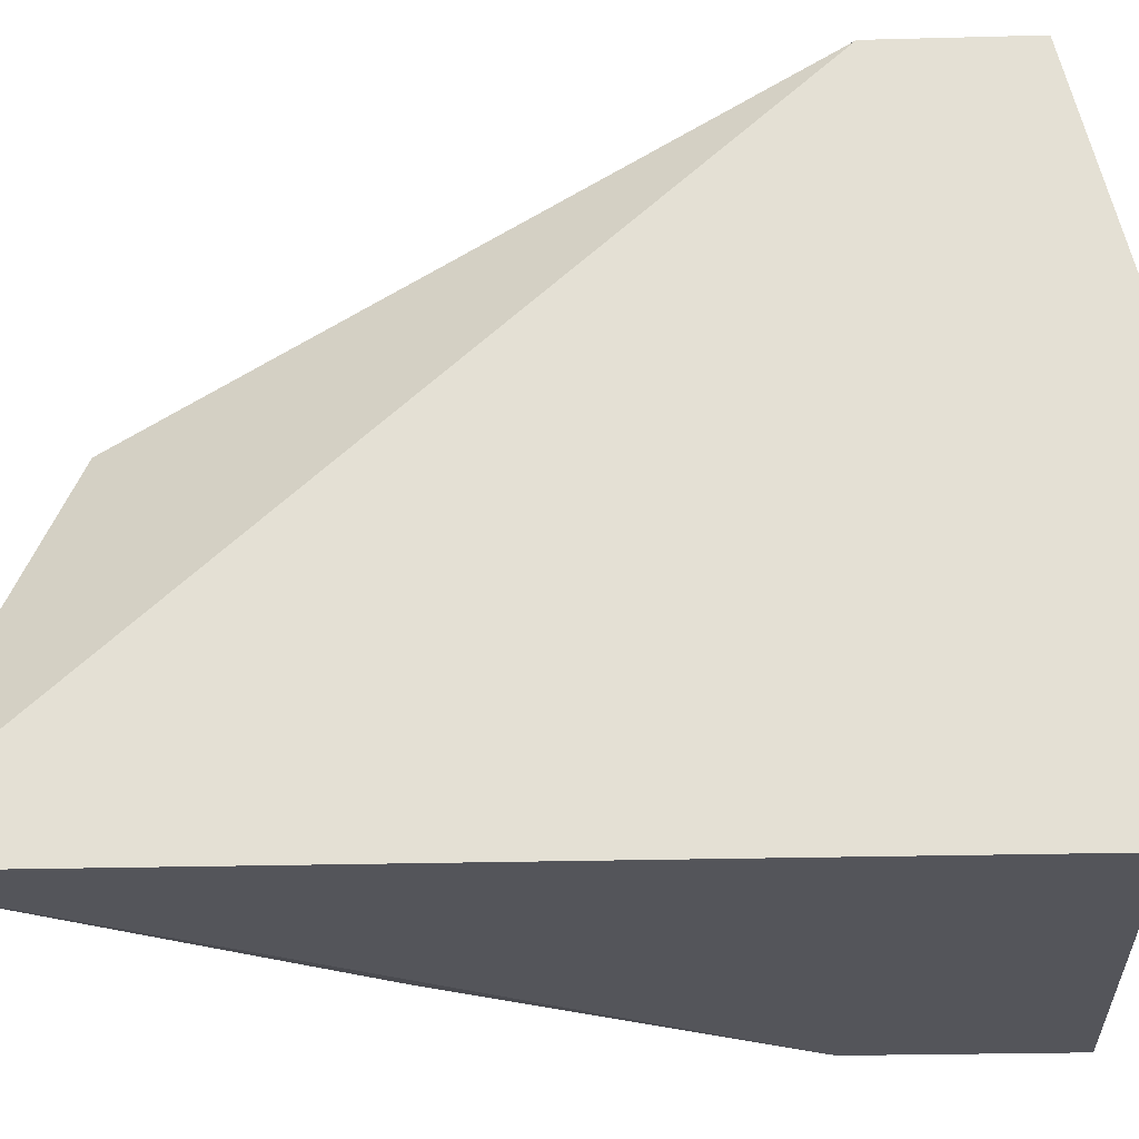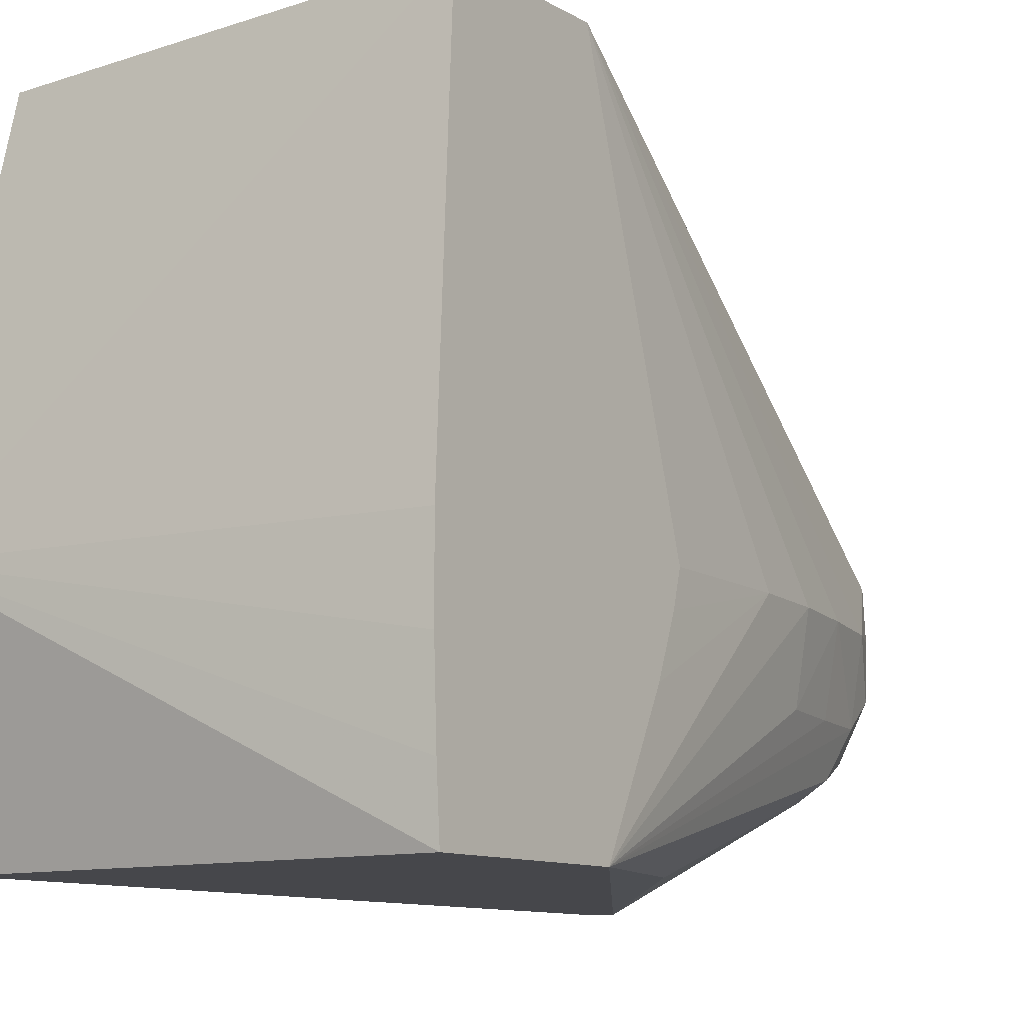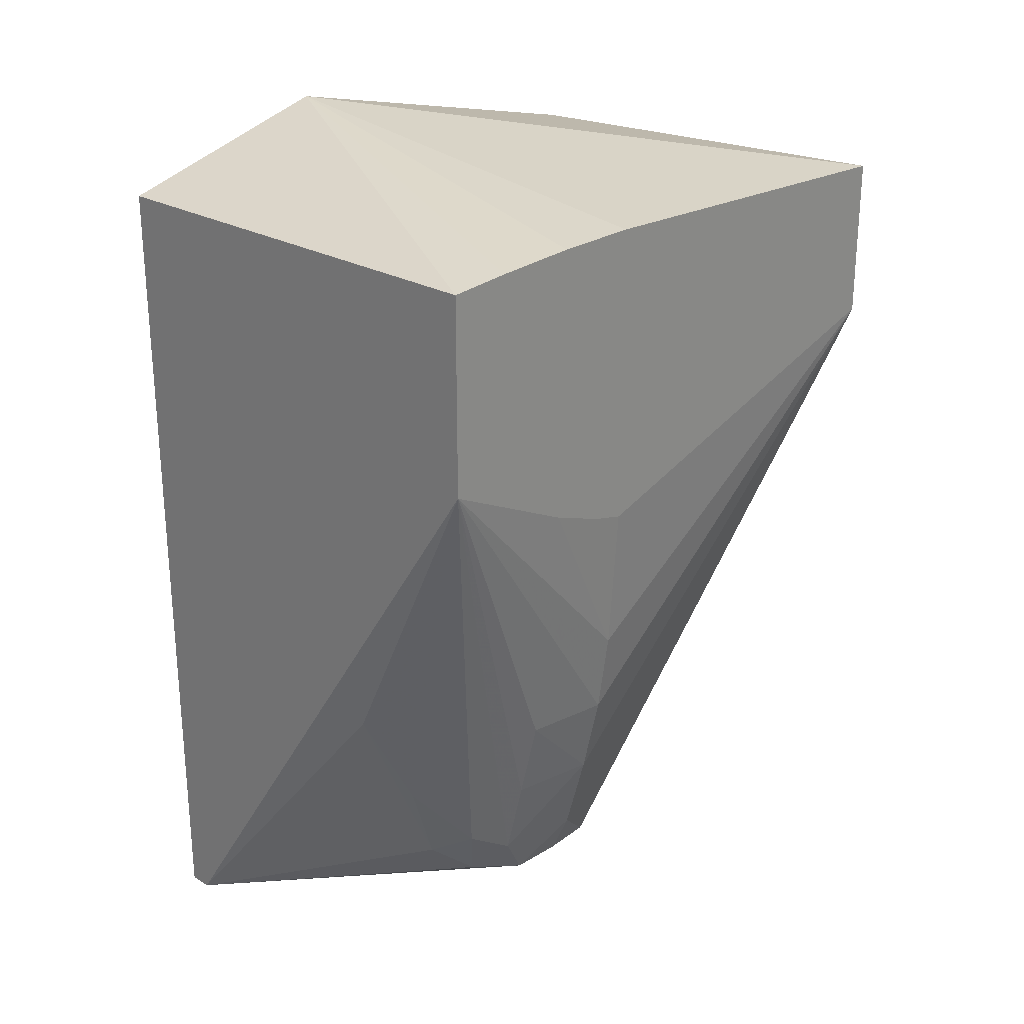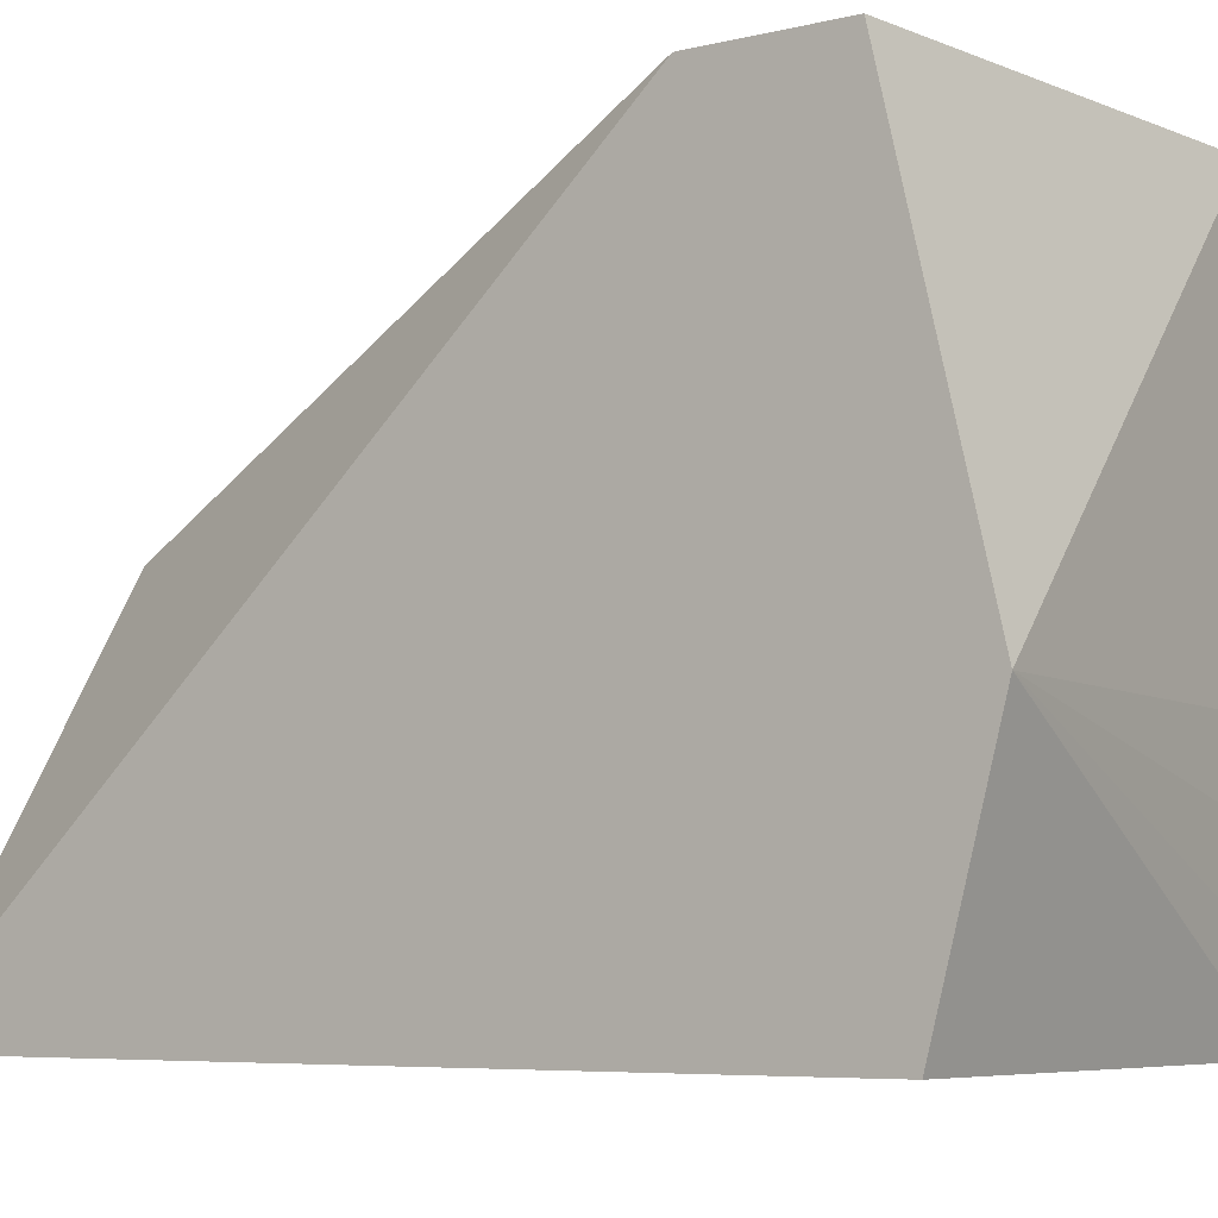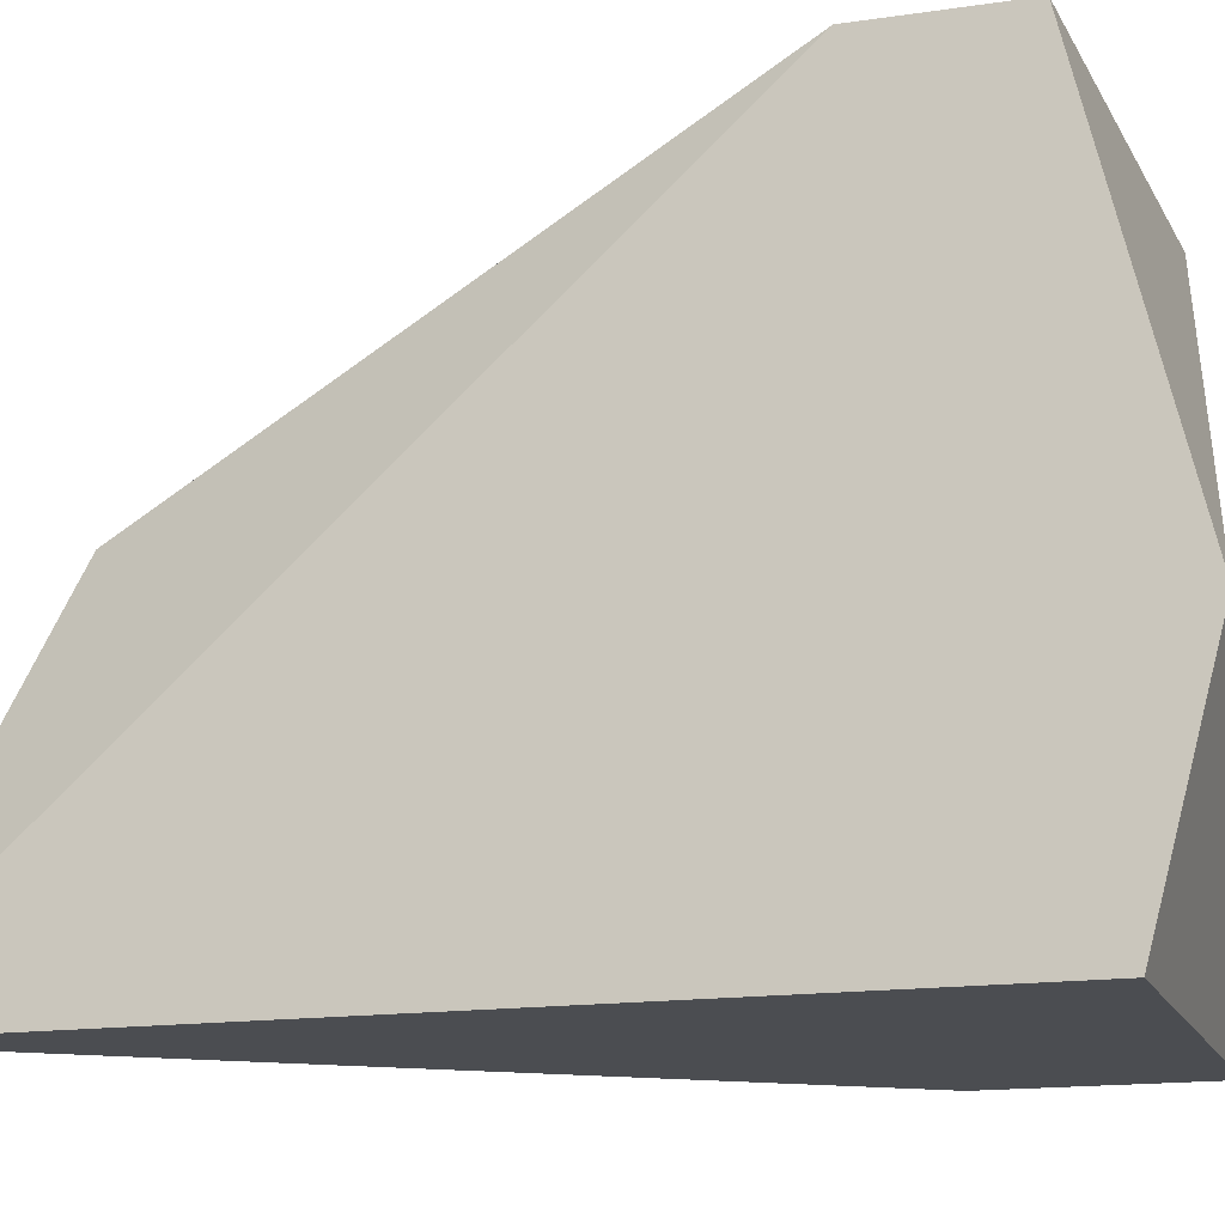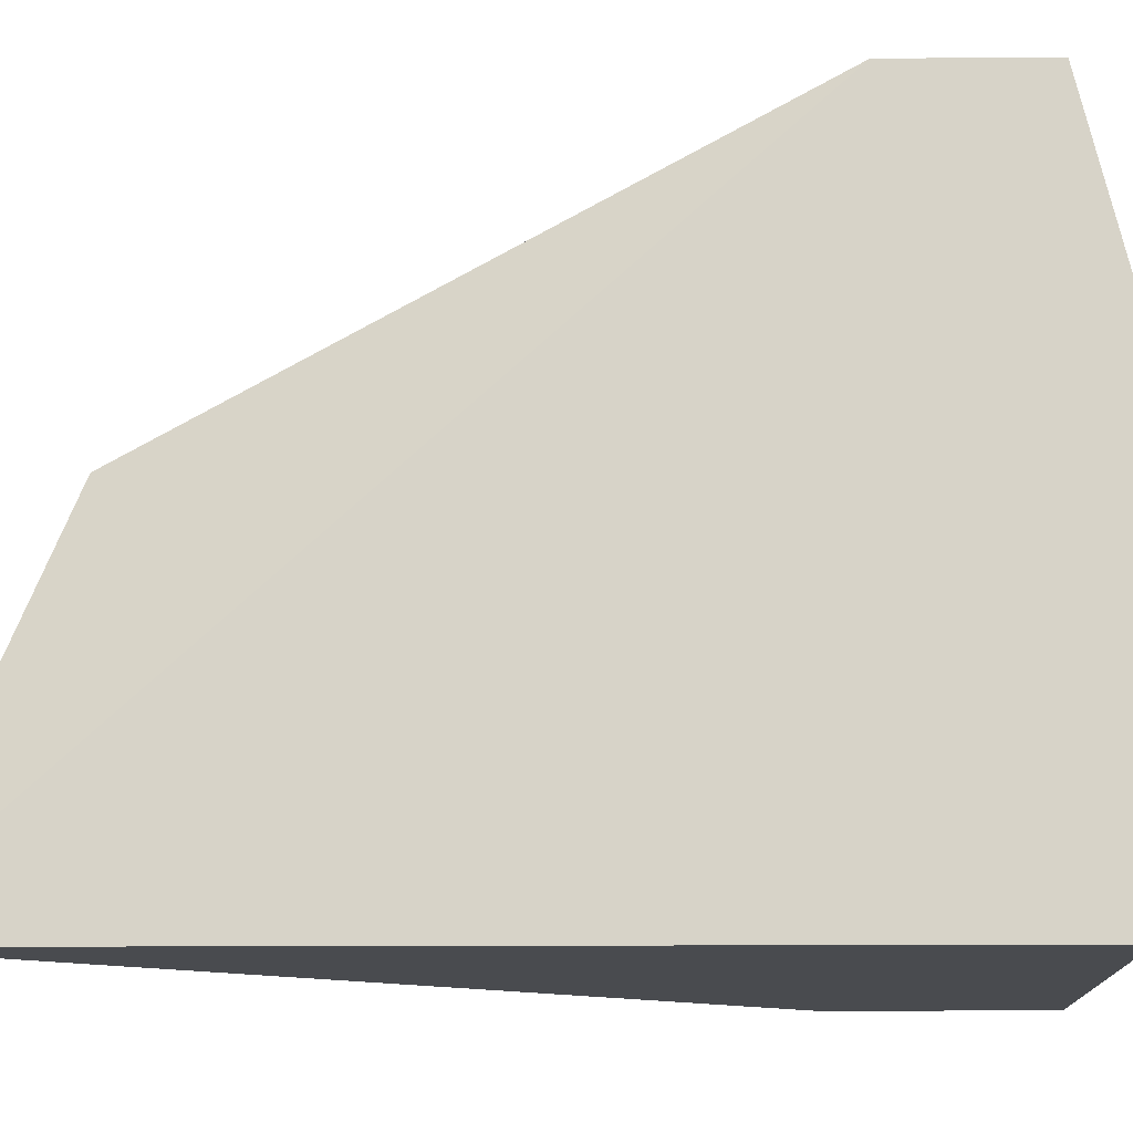
<metadata>
{"format":"obj","ext":"obj","renderer":"f3d","projection":"perspective","resolution":1024,"background":"white","views":[{"elev":-25.0,"azim":-87.5,"up":"+Y"},{"elev":-10.8,"azim":36.0,"up":"+Y"},{"elev":25.5,"azim":43.5,"up":"+Z"},{"elev":-6.1,"azim":-53.4,"up":"+Y"},{"elev":-15.8,"azim":-72.9,"up":"+Y"},{"elev":-13.7,"azim":-89.0,"up":"+Y"}]}
</metadata>
<code>
v -0.1432 -0.07931 0.08553
v -0.1432 -0.07847 0.08553
v -0.1422 -0.07931 0.08553
v -0.1432 -0.07931 0.1214
v -0.1384 -0.06414 0.09018
v -0.1365 -0.064 0.09011
v -0.133 -0.06391 0.09006
v -0.1309 -0.06402 0.09011
v -0.1424 -0.07903 0.08553
v -0.1432 -0.05268 0.1141
v -0.1275 -0.06747 0.09012
v -0.1274 -0.06953 0.09007
v -0.1275 -0.07183 0.09011
v -0.1283 -0.07421 0.09085
v -0.1295 -0.07569 0.09202
v -0.1304 -0.0788 0.09982
v -0.1238 -0.07931 0.1132
v -0.1238 -0.07931 0.1216
v -0.1432 -0.06953 0.124
v -0.133 -0.06283 0.09199
v -0.1284 -0.065 0.09199
v -0.1238 -0.05268 0.1141
v -0.1432 -0.05268 0.12
v -0.1427 -0.05268 0.1141
v -0.1265 -0.06953 0.09199
v -0.1271 -0.07305 0.09202
v -0.1275 -0.07503 0.09323
v -0.1294 -0.07687 0.09556
v -0.1238 -0.07341 0.1103
v -0.1262 -0.07309 0.09556
v -0.1253 -0.07309 0.09912
v -0.1247 -0.06953 0.09912
v -0.1242 -0.06953 0.1027
v -0.1238 -0.07666 0.1218
v -0.1238 -0.07309 0.1219
v -0.1238 -0.06953 0.1219
v -0.1238 -0.05268 0.1211
v -0.1391 -0.05268 0.114
v -0.1365 -0.05268 0.114
v -0.133 -0.05268 0.114
v -0.1294 -0.05268 0.114
v -0.1258 -0.05268 0.1141
v -0.1238 -0.06953 0.109
v -0.1256 -0.06953 0.09556
v -0.1238 -0.07099 0.1094
f 1 2 9
f 1 9 3
f 1 3 17
f 1 17 18
f 1 18 4
f 1 4 19
f 1 19 23
f 1 23 10
f 1 10 2
f 2 5 6
f 2 6 7
f 2 7 8
f 2 8 9
f 2 10 5
f 3 9 11
f 3 11 12
f 3 12 13
f 3 13 14
f 3 14 15
f 3 15 16
f 3 16 17
f 4 18 19
f 5 10 6
f 6 20 7
f 6 10 20
f 7 20 8
f 8 21 11
f 8 11 9
f 8 20 22
f 8 22 21
f 10 23 37
f 10 37 22
f 10 22 42
f 10 42 41
f 10 41 40
f 10 40 39
f 10 39 38
f 10 38 24
f 10 24 20
f 11 25 12
f 11 21 22
f 11 22 25
f 12 25 13
f 13 25 26
f 13 26 14
f 14 26 27
f 14 27 15
f 15 27 28
f 15 28 16
f 16 28 17
f 17 29 45
f 17 45 43
f 17 43 22
f 17 22 37
f 17 37 36
f 17 36 35
f 17 35 34
f 17 34 18
f 17 28 27
f 17 27 26
f 17 26 30
f 17 30 31
f 17 31 32
f 17 32 33
f 17 33 29
f 18 34 19
f 19 34 35
f 19 35 36
f 19 36 37
f 19 37 23
f 20 24 38
f 20 38 39
f 20 39 40
f 20 40 41
f 20 41 42
f 20 42 22
f 22 43 33
f 22 33 32
f 22 32 44
f 22 44 25
f 25 44 26
f 26 44 30
f 29 33 45
f 30 44 31
f 31 44 32
f 33 43 45

</code>
